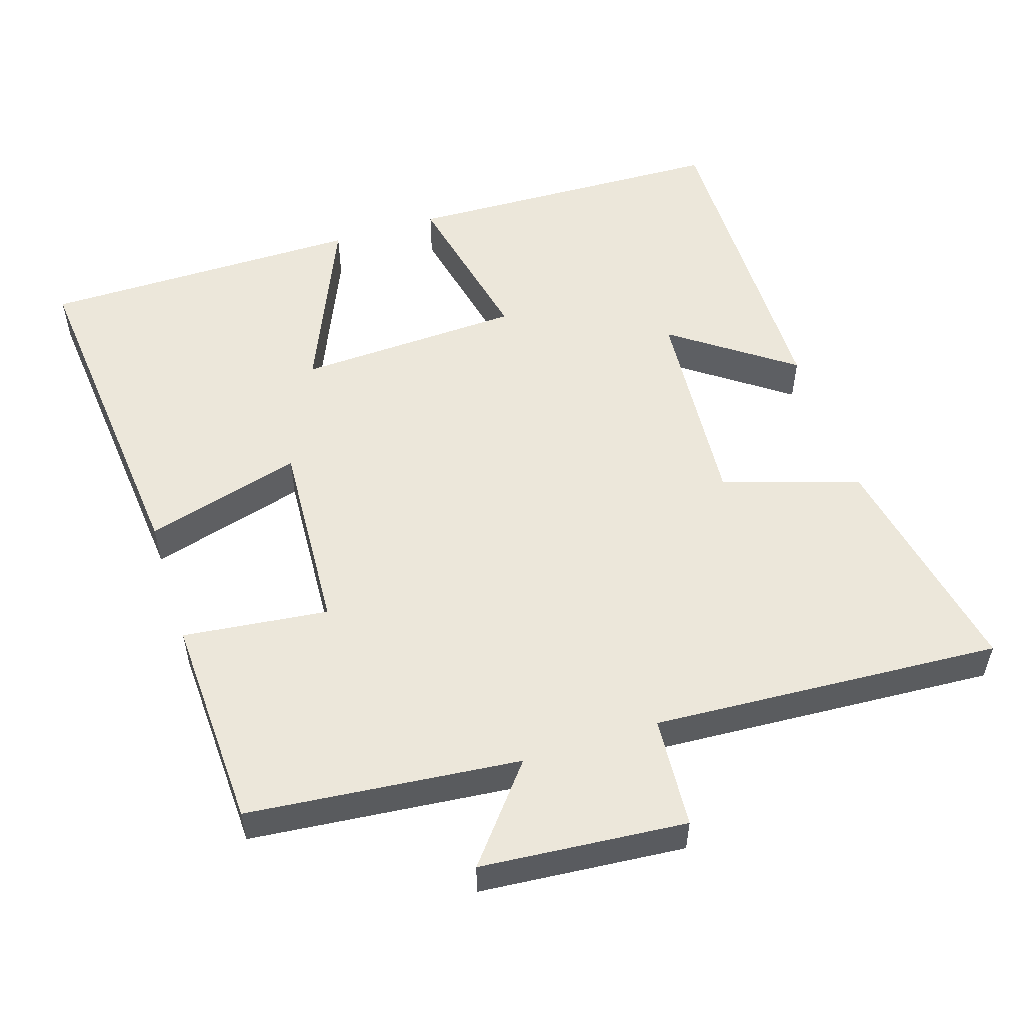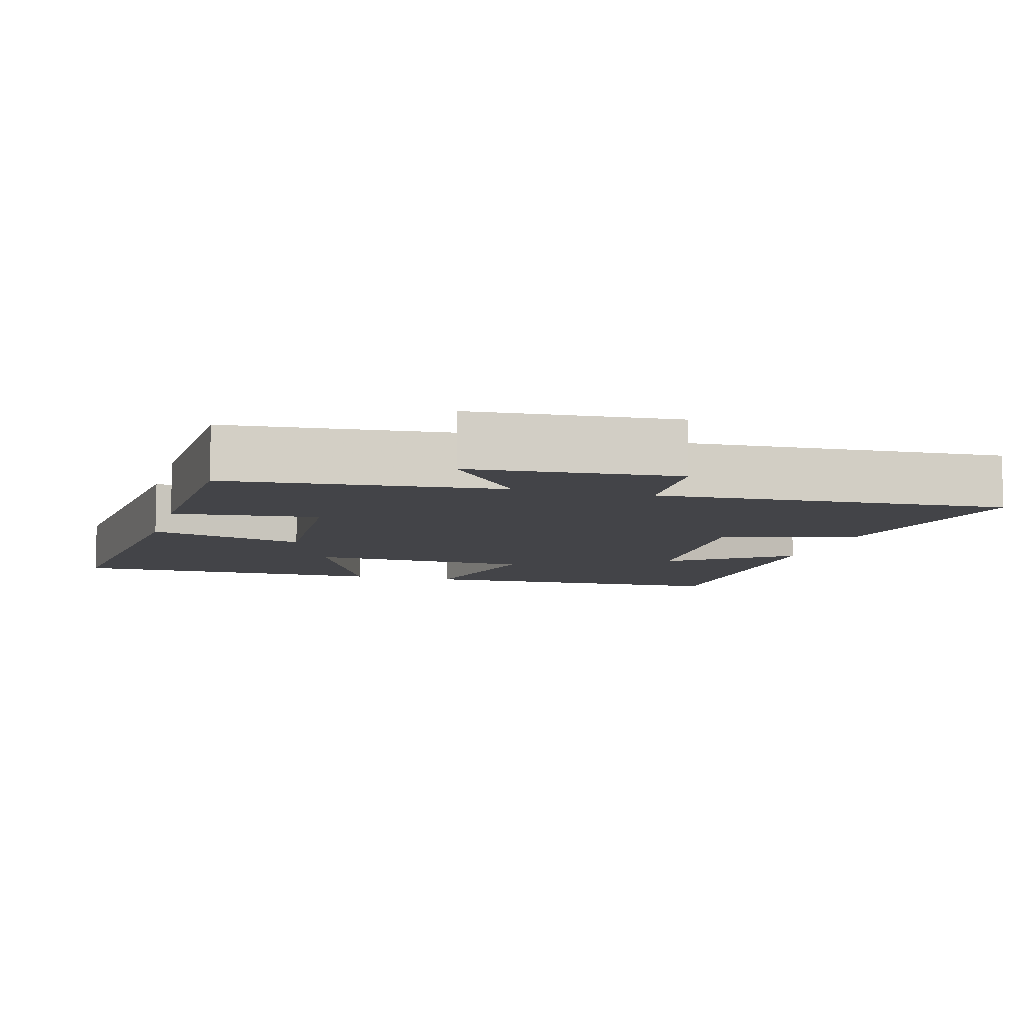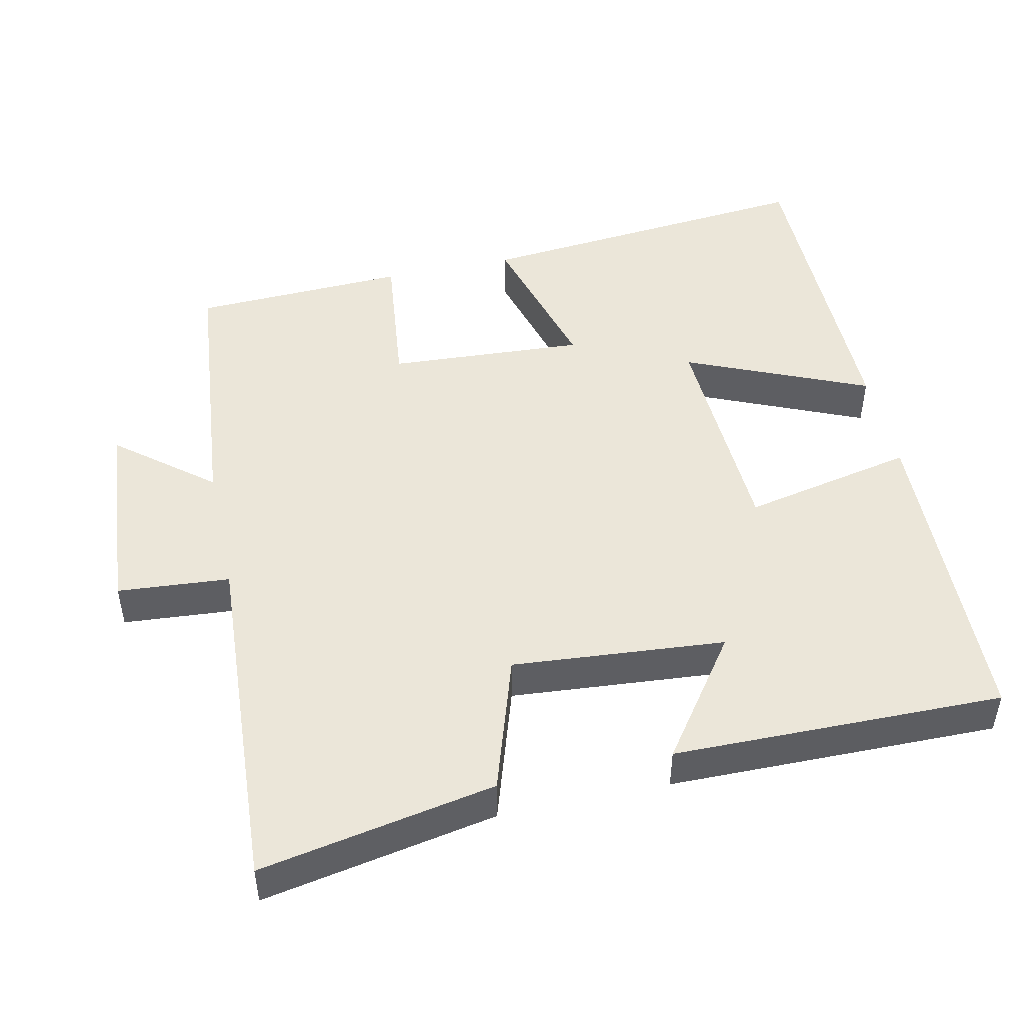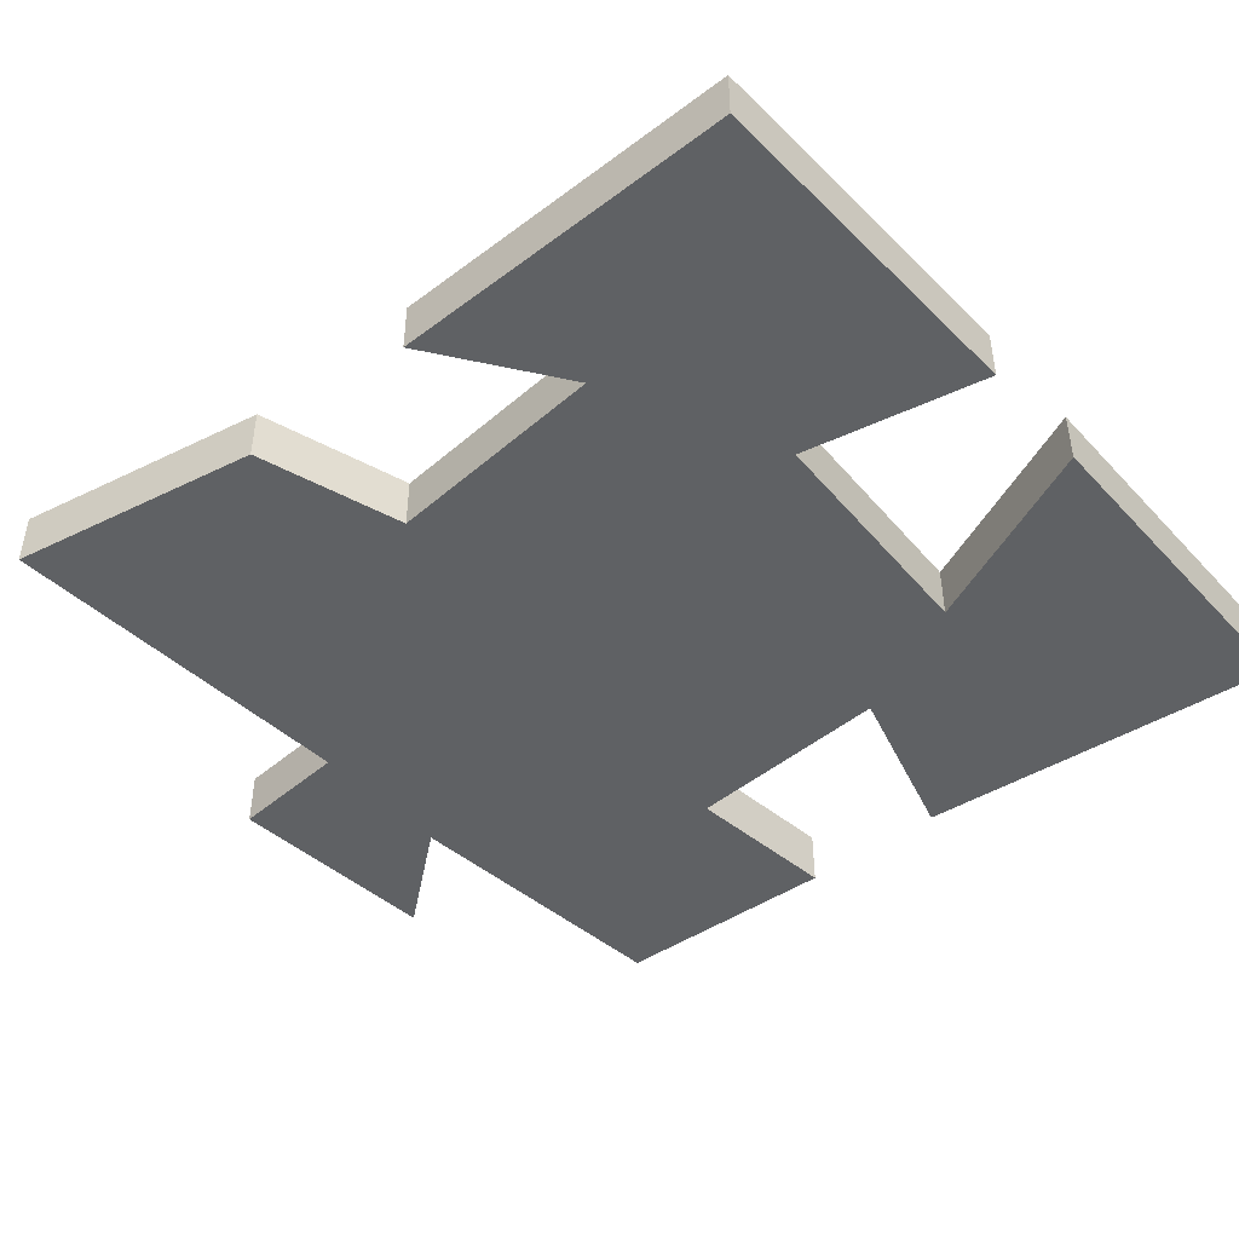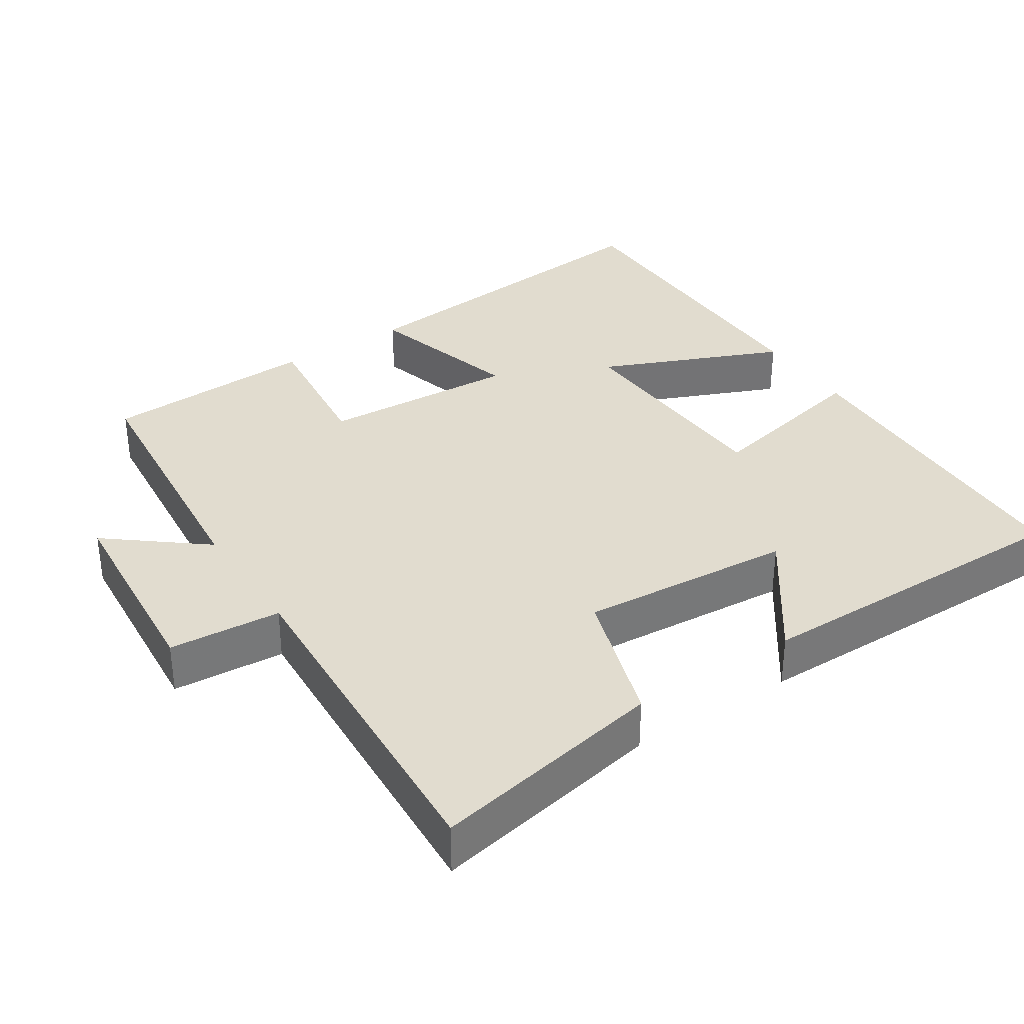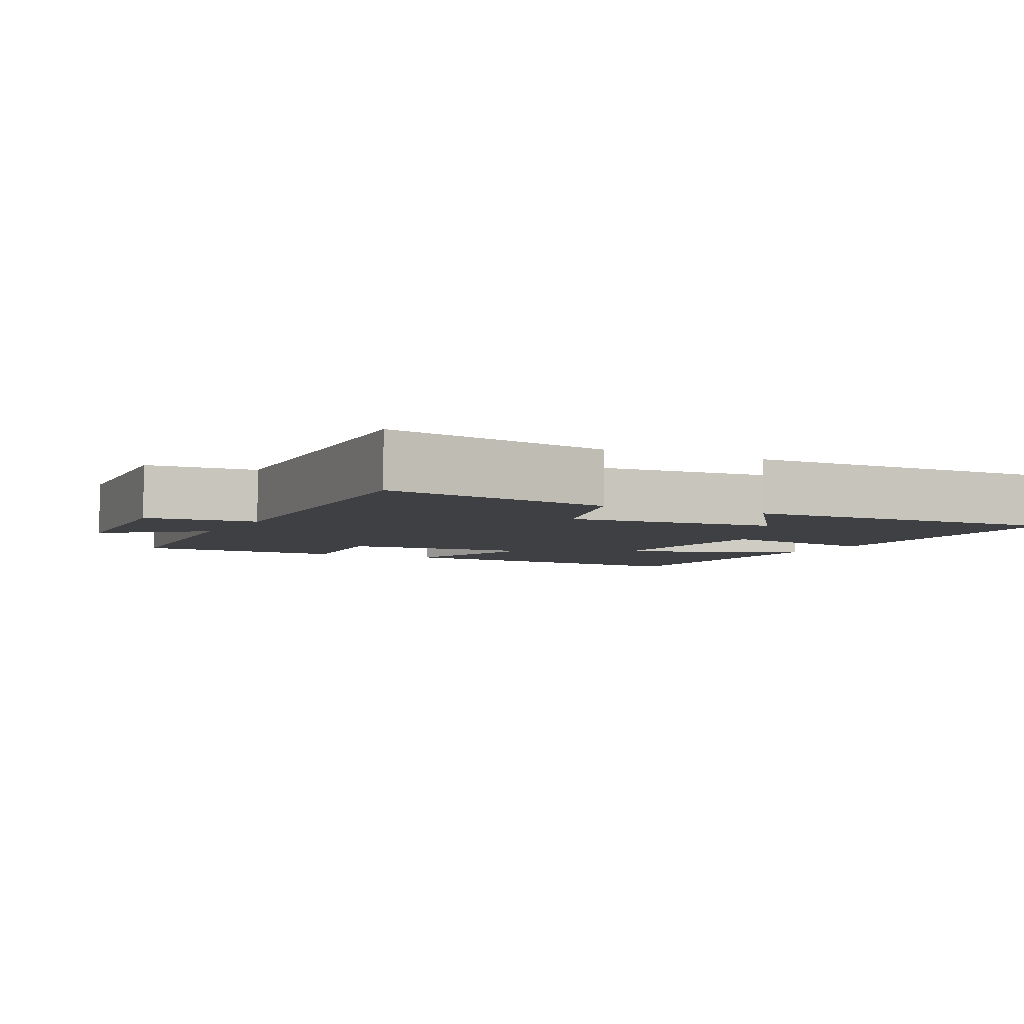
<metadata>
{"format":"obj","ext":"obj","renderer":"f3d","projection":"perspective","resolution":1024,"background":"white","views":[{"elev":53.3,"azim":162.2,"up":"+Y"},{"elev":-8.3,"azim":164.1,"up":"+Y"},{"elev":48.1,"azim":-102.3,"up":"+Y"},{"elev":-45.6,"azim":-49.9,"up":"+Y"},{"elev":34.5,"azim":-123.4,"up":"+Y"},{"elev":-4.9,"azim":-117.4,"up":"+Y"}]}
</metadata>
<code>
v -0.561 0.07 -0.529
v -0.5 0.07 -0.205
v -0.311 0.07 -0.144
v -0.335 0.07 0.15
v -0.5 0.07 0.031
v -0.505 0.07 0.486
v -0.055 0.07 0.5
v -0.105 0.07 0.263
v 0.207 0.07 0.249
v 0.099 0.07 0.5
v 0.545 0.07 0.498
v 0.5 0.07 0.022
v 0.283 0.07 0.083
v 0.299 0.07 -0.189
v 0.5 0.07 -0.166
v 0.488 0.07 -0.463
v 0.112 0.07 -0.5
v 0.218 0.07 -0.631
v -0.066 0.07 -0.655
v -0.078 0.07 -0.5
v -0.561 0 -0.529
v -0.5 0 -0.205
v -0.311 0 -0.144
v -0.335 0 0.15
v -0.5 0 0.031
v -0.505 0 0.486
v -0.055 0 0.5
v -0.105 0 0.263
v 0.207 0 0.249
v 0.099 0 0.5
v 0.545 0 0.498
v 0.5 0 0.022
v 0.283 0 0.083
v 0.299 0 -0.189
v 0.5 0 -0.166
v 0.488 0 -0.463
v 0.112 0 -0.5
v 0.218 0 -0.631
v -0.066 0 -0.655
v -0.078 0 -0.5
f 17 18 19 20
f 15 16 17 20
f 14 15 20 1
f 13 14 1
f 10 11 12 13
f 9 10 13
f 8 9 13
f 6 7 8
f 4 5 6
f 4 6 8
f 3 4 8 13
f 1 2 3
f 1 3 13
f 40 39 38 37
f 40 37 36 35
f 21 40 35 34
f 21 34 33
f 33 32 31 30
f 33 30 29
f 33 29 28
f 28 27 26
f 26 25 24
f 28 26 24
f 33 28 24 23
f 23 22 21
f 33 23 21
f 1 21 22 2
f 2 22 23 3
f 3 23 24 4
f 4 24 25 5
f 5 25 26 6
f 6 26 27 7
f 7 27 28 8
f 8 28 29 9
f 9 29 30 10
f 10 30 31 11
f 11 31 32 12
f 12 32 33 13
f 13 33 34 14
f 14 34 35 15
f 15 35 36 16
f 16 36 37 17
f 17 37 38 18
f 18 38 39 19
f 19 39 40 20
f 20 40 21 1

</code>
